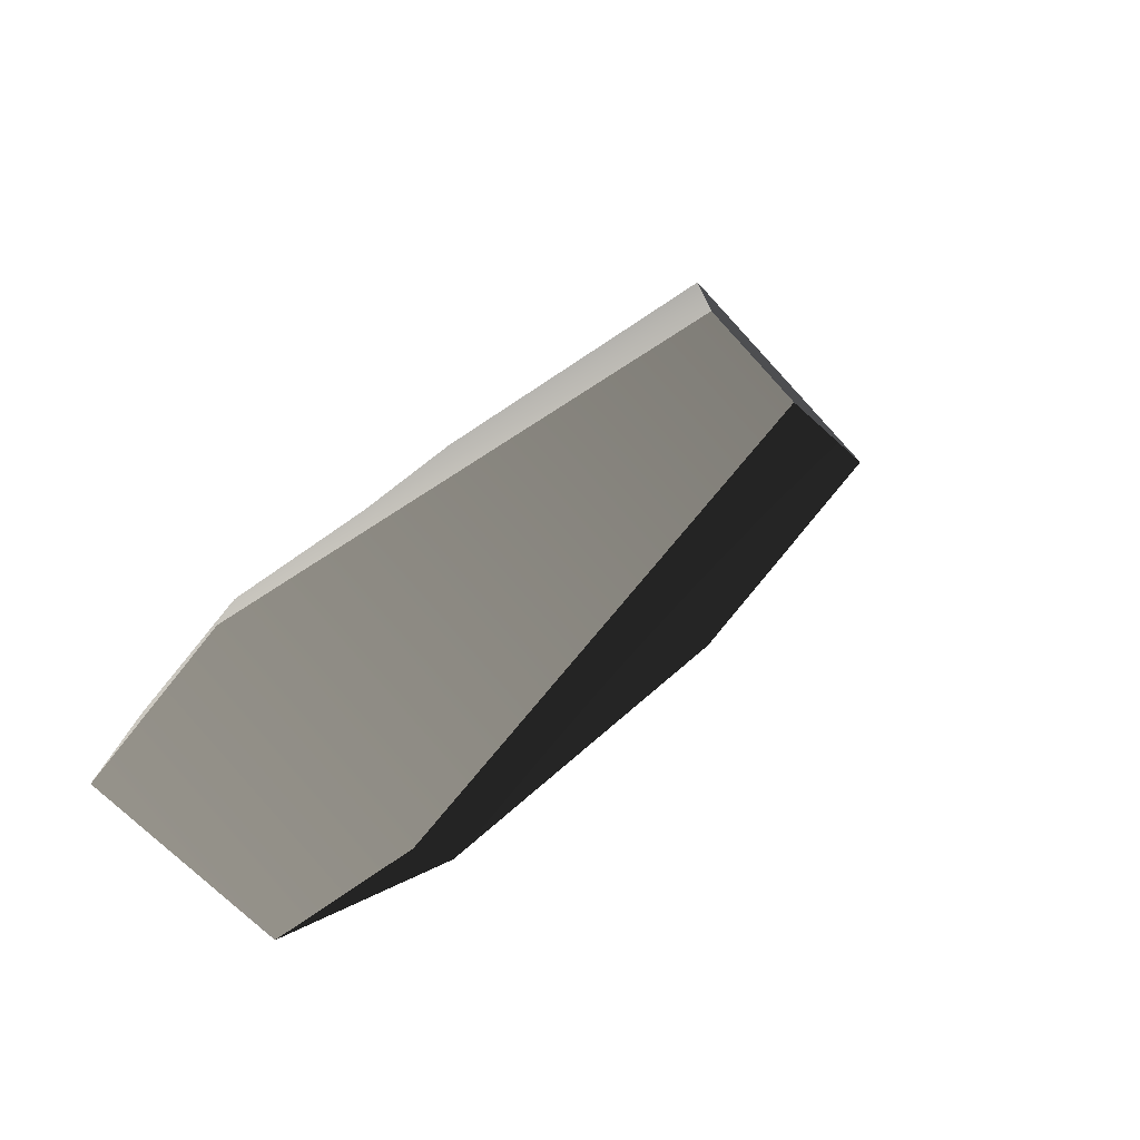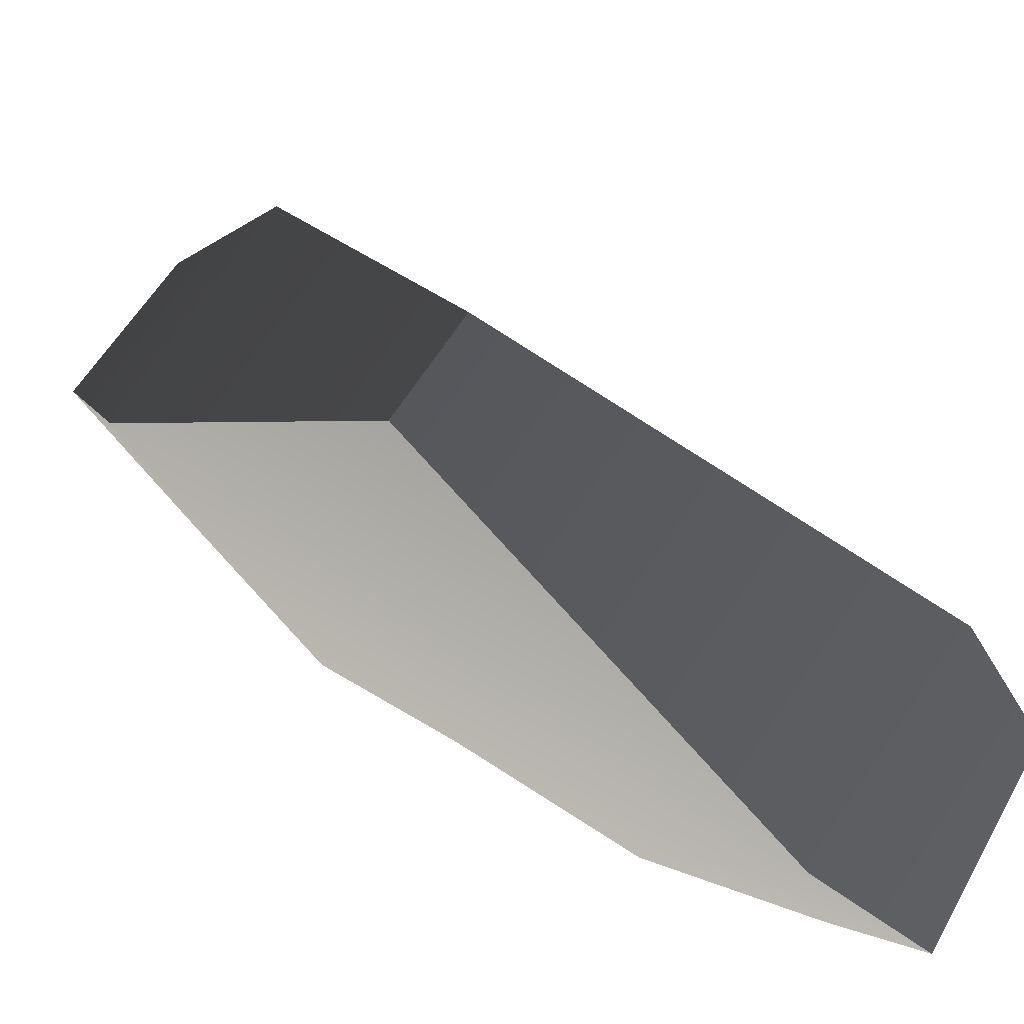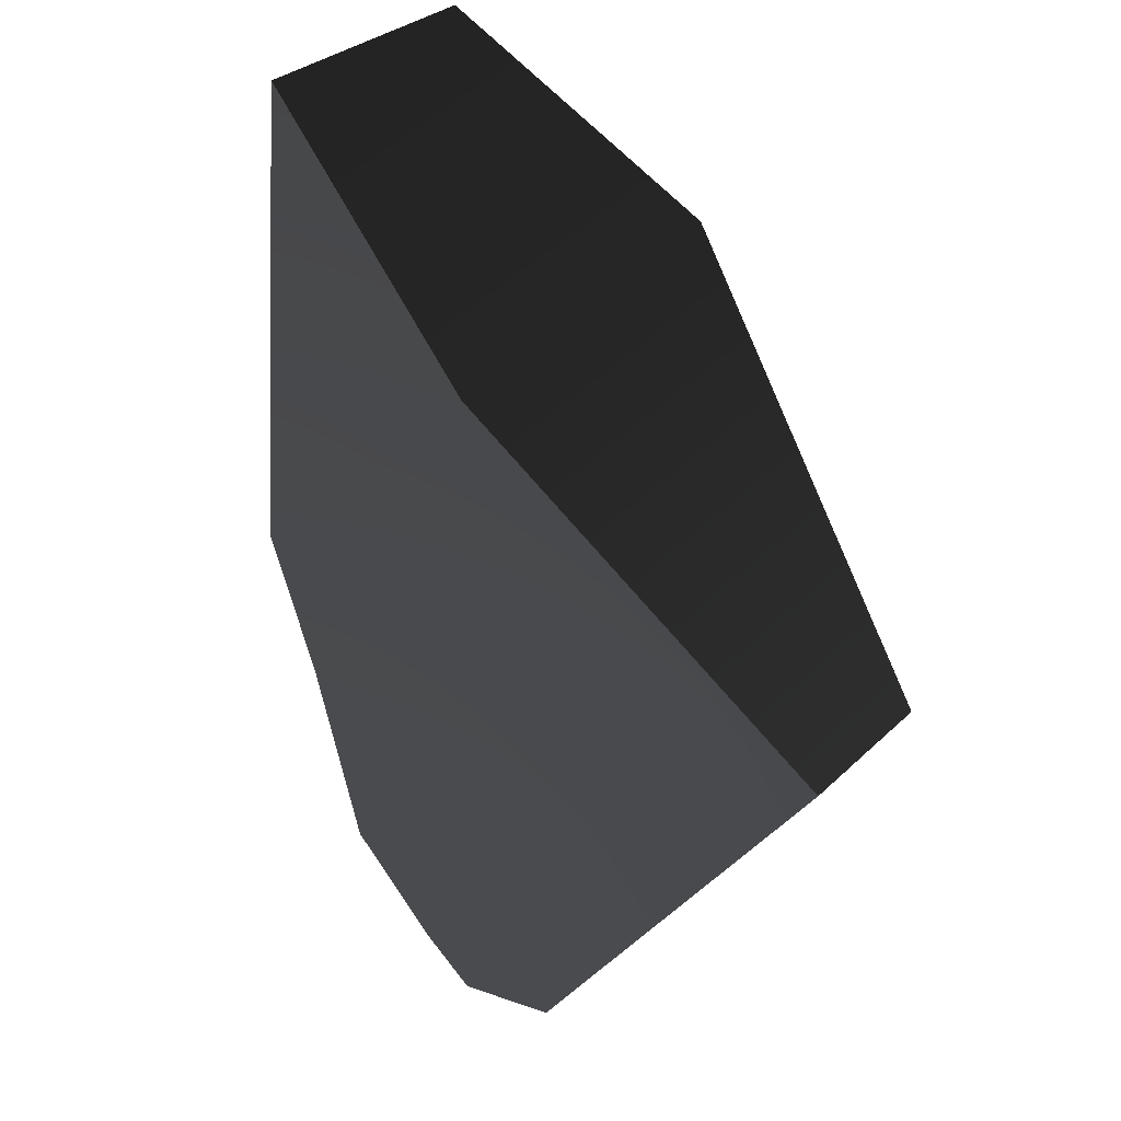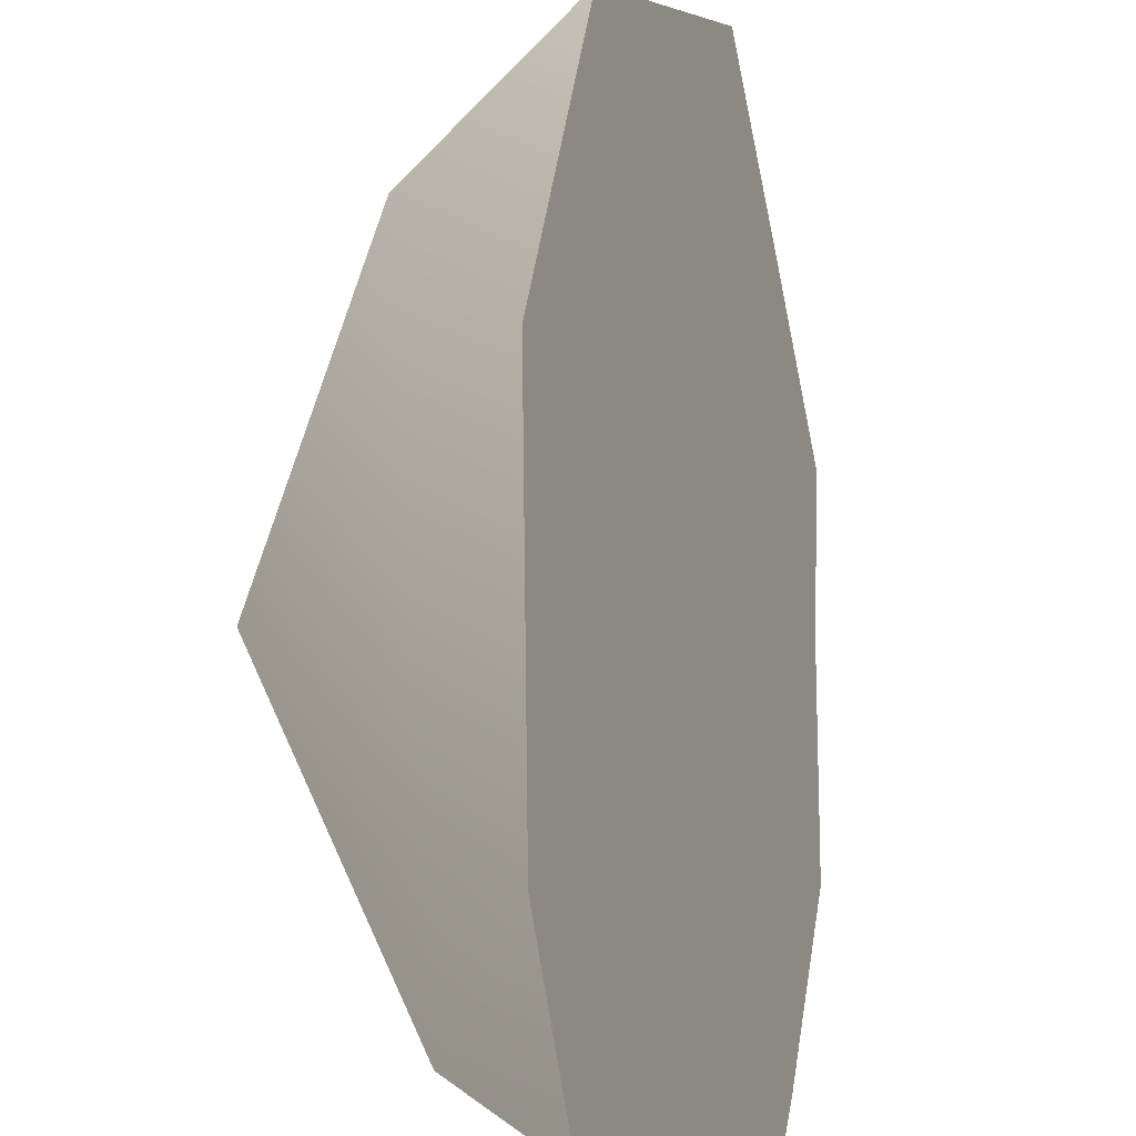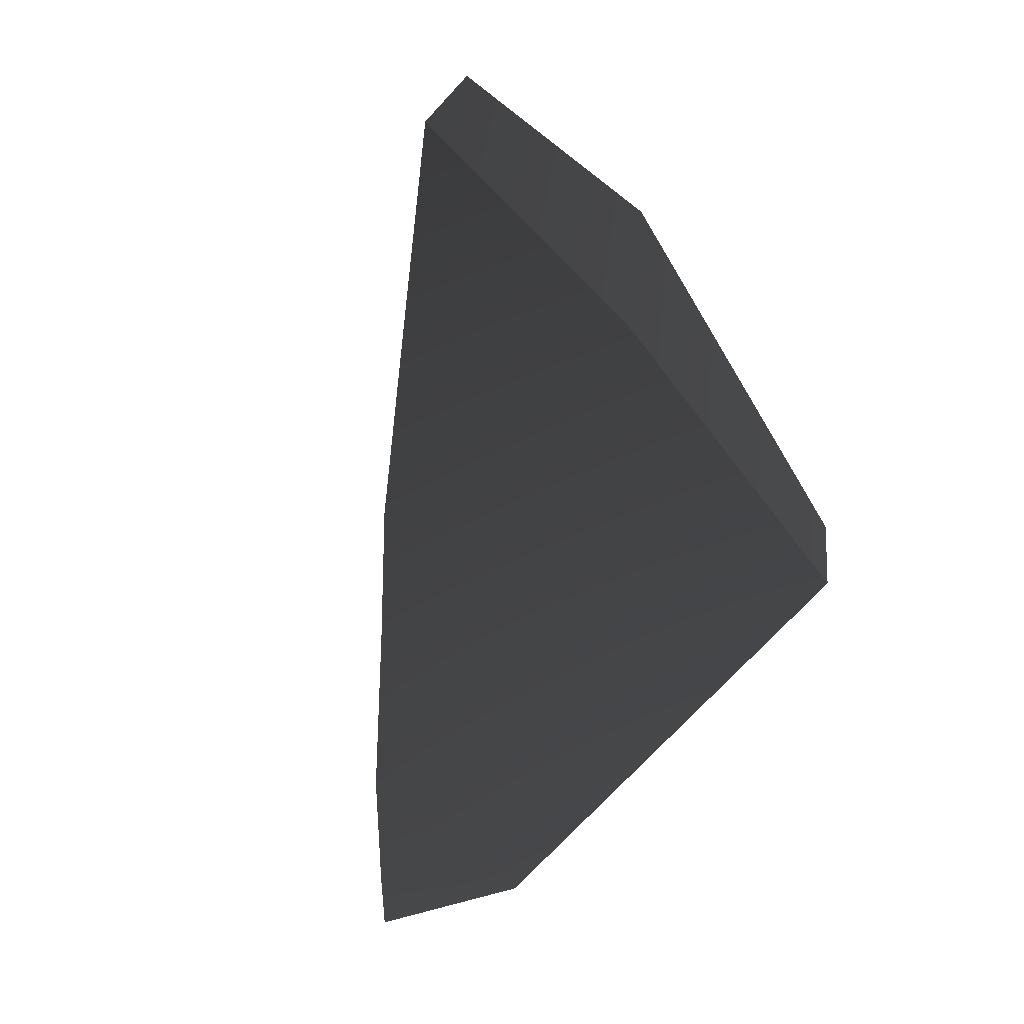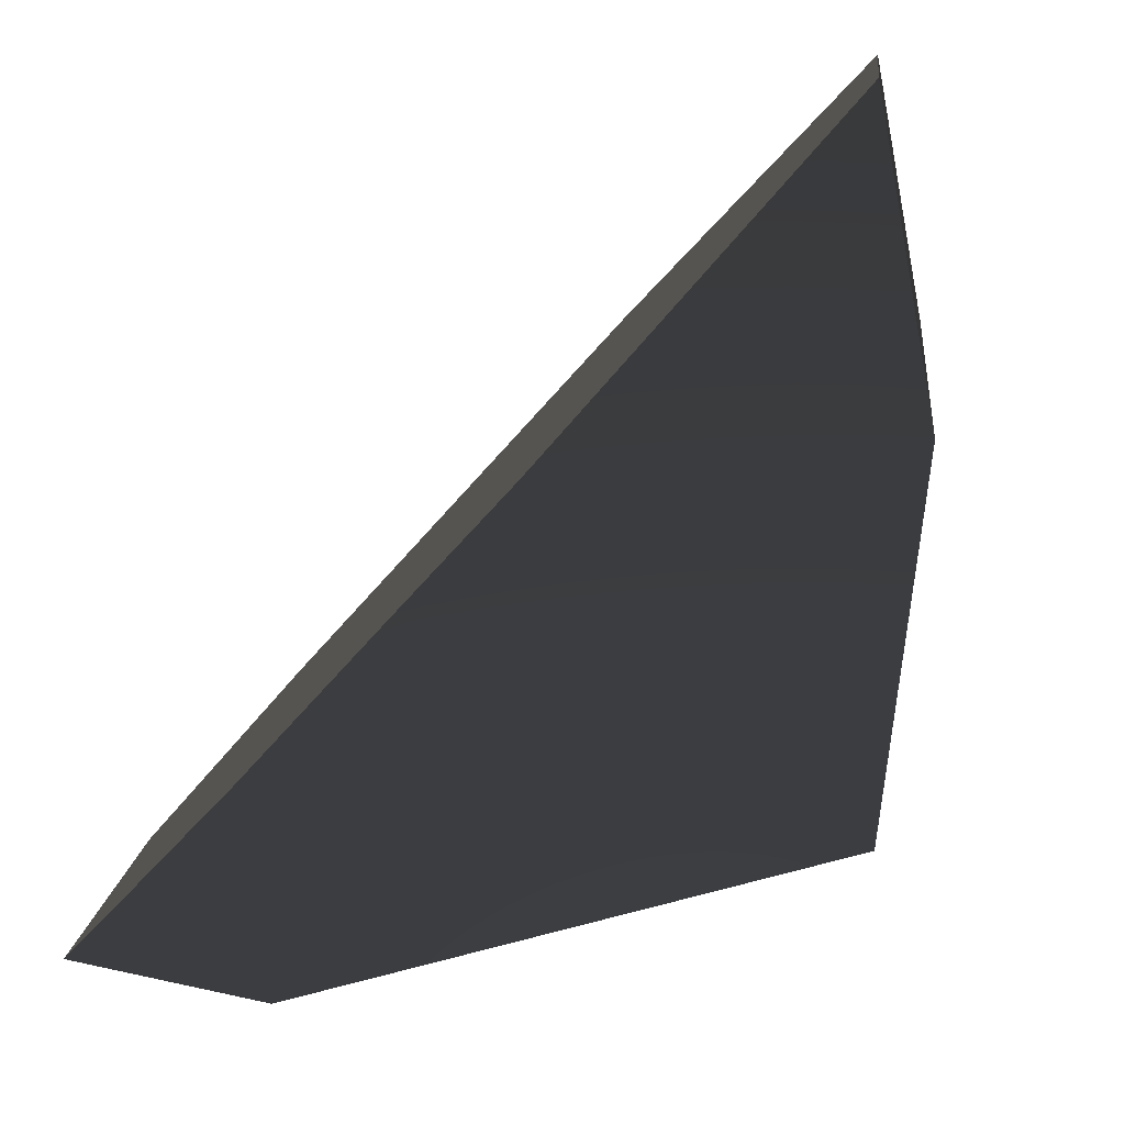
<metadata>
{"format":"obj","ext":"obj","renderer":"f3d","projection":"perspective","resolution":1024,"background":"white","views":[{"elev":-35.2,"azim":28.0,"up":"+Z"},{"elev":-54.4,"azim":99.6,"up":"+Y"},{"elev":-13.7,"azim":32.7,"up":"+Y"},{"elev":40.2,"azim":-156.9,"up":"+Y"},{"elev":73.2,"azim":-24.9,"up":"+Z"},{"elev":-15.4,"azim":-27.5,"up":"+Y"}]}
</metadata>
<code>
g IL_Sofa_sh_6
v 0.09257 0.07471 0.06898
v 0.05252 0.0112 0.1322
v 0.1188 -0.06019 -0.00663
v -0.02075 -0.07043 -0.1487
v 0.1016 -0.08759 0.02063
v -0.0608 -0.1339 -0.08554
v 0.02943 0.1196 0.1431
v 0.04287 0.1339 0.1231
v 0.01238 0.1015 0.1684
v 0.0186 0.08312 0.008455
v -0.02164 0.04946 0.1236
v -0.0392 -0.01409 -0.1209
v -0.05481 -0.00138 0.0793
v -0.07464 -0.06841 -0.1684
v -0.07286 -0.03282 0.03235
v -0.1111 -0.1099 -0.1304
v -0.09844 -0.07635 -0.02796
v -0.1188 -0.1187 -0.1223
v -0.1122 -0.1044 -0.08847
v 0.09257 0.07471 0.06898
v 0.09257 0.07471 0.06898
v 0.09257 0.07471 0.06898
v 0.09257 0.07471 0.06898
v 0.09257 0.07471 0.06898
v 0.09257 0.07471 0.06898
v 0.05252 0.0112 0.1322
v 0.05252 0.0112 0.1322
v 0.05252 0.0112 0.1322
v 0.05252 0.0112 0.1322
v 0.05252 0.0112 0.1322
v 0.05252 0.0112 0.1322
v 0.1188 -0.06019 -0.00663
v 0.1188 -0.06019 -0.00663
v 0.1188 -0.06019 -0.00663
v -0.02075 -0.07043 -0.1487
v -0.02075 -0.07043 -0.1487
v -0.02075 -0.07043 -0.1487
v -0.02075 -0.07043 -0.1487
v -0.02075 -0.07043 -0.1487
v -0.02075 -0.07043 -0.1487
v 0.1016 -0.08759 0.02063
v 0.1016 -0.08759 0.02063
v 0.1016 -0.08759 0.02063
v 0.1016 -0.08759 0.02063
v 0.1016 -0.08759 0.02063
v -0.0608 -0.1339 -0.08554
v -0.0608 -0.1339 -0.08554
v -0.0608 -0.1339 -0.08554
v -0.0608 -0.1339 -0.08554
v -0.0608 -0.1339 -0.08554
v -0.0608 -0.1339 -0.08554
v 0.02943 0.1196 0.1431
v 0.02943 0.1196 0.1431
v 0.02943 0.1196 0.1431
v 0.04287 0.1339 0.1231
v 0.04287 0.1339 0.1231
v 0.04287 0.1339 0.1231
v 0.01238 0.1015 0.1684
v 0.01238 0.1015 0.1684
v 0.01238 0.1015 0.1684
v 0.0186 0.08312 0.008455
v 0.0186 0.08312 0.008455
v 0.0186 0.08312 0.008455
v 0.0186 0.08312 0.008455
v 0.0186 0.08312 0.008455
v 0.0186 0.08312 0.008455
v 0.0186 0.08312 0.008455
v -0.02164 0.04946 0.1236
v -0.02164 0.04946 0.1236
v -0.02164 0.04946 0.1236
v -0.02164 0.04946 0.1236
v -0.02164 0.04946 0.1236
v -0.0392 -0.01409 -0.1209
v -0.0392 -0.01409 -0.1209
v -0.0392 -0.01409 -0.1209
v -0.0392 -0.01409 -0.1209
v -0.0392 -0.01409 -0.1209
v -0.05481 -0.00138 0.0793
v -0.05481 -0.00138 0.0793
v -0.05481 -0.00138 0.0793
v -0.07464 -0.06841 -0.1684
v -0.07464 -0.06841 -0.1684
v -0.07464 -0.06841 -0.1684
v -0.07286 -0.03282 0.03235
v -0.07286 -0.03282 0.03235
v -0.07286 -0.03282 0.03235
v -0.07286 -0.03282 0.03235
v -0.1111 -0.1099 -0.1304
v -0.1111 -0.1099 -0.1304
v -0.1111 -0.1099 -0.1304
v -0.1111 -0.1099 -0.1304
v -0.09844 -0.07635 -0.02796
v -0.09844 -0.07635 -0.02796
v -0.09844 -0.07635 -0.02796
v -0.09844 -0.07635 -0.02796
v -0.09844 -0.07635 -0.02796
v -0.1188 -0.1187 -0.1223
v -0.1188 -0.1187 -0.1223
v -0.1122 -0.1044 -0.08847
v -0.1122 -0.1044 -0.08847
v -0.1122 -0.1044 -0.08847
v -0.1122 -0.1044 -0.08847
g IL_Sofa_sh_6_0
f 1 2 3
f 26 5 32
f 20 33 4
f 35 34 41
f 6 36 42
f 8 7 21
f 9 27 22
f 52 58 23
f 10 55 24
f 59 11 28
f 61 25 37
f 12 62 38
f 68 13 29
f 14 73 39
f 15 30 78
f 43 31 84
f 81 40 46
f 16 82 47
f 17 48 44
f 85 92 45
f 18 88 49
f 93 19 50
f 99 97 51
g IL_Sofa_sh_6_1
f 69 60 53
f 89 98 100
f 74 83 90
f 75 91 101
f 76 102 94
f 63 77 95
f 64 96 86
f 65 87 79
f 66 80 70
f 56 67 71
f 72 54 57

</code>
